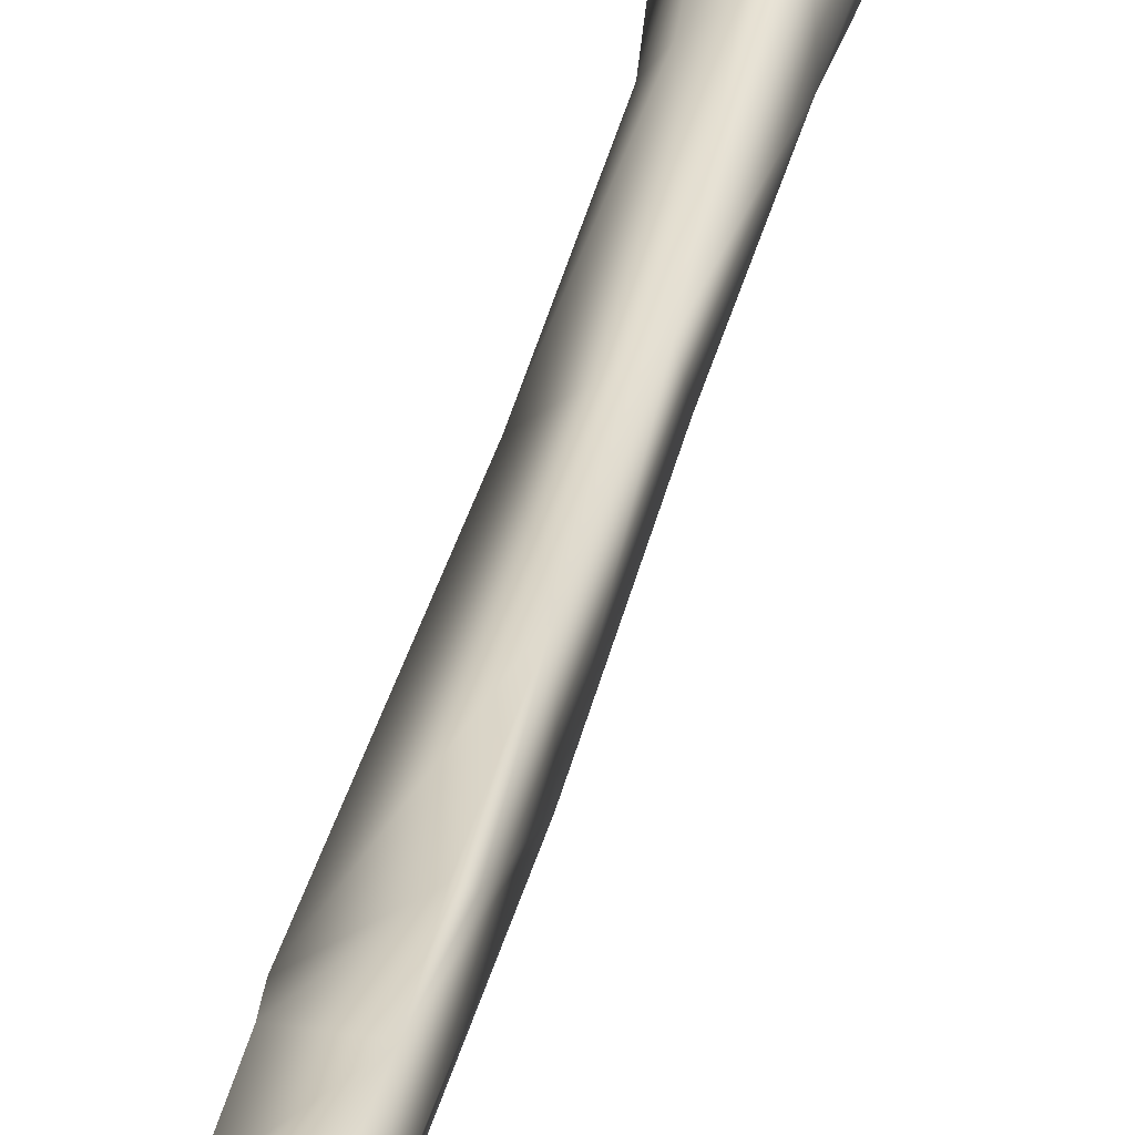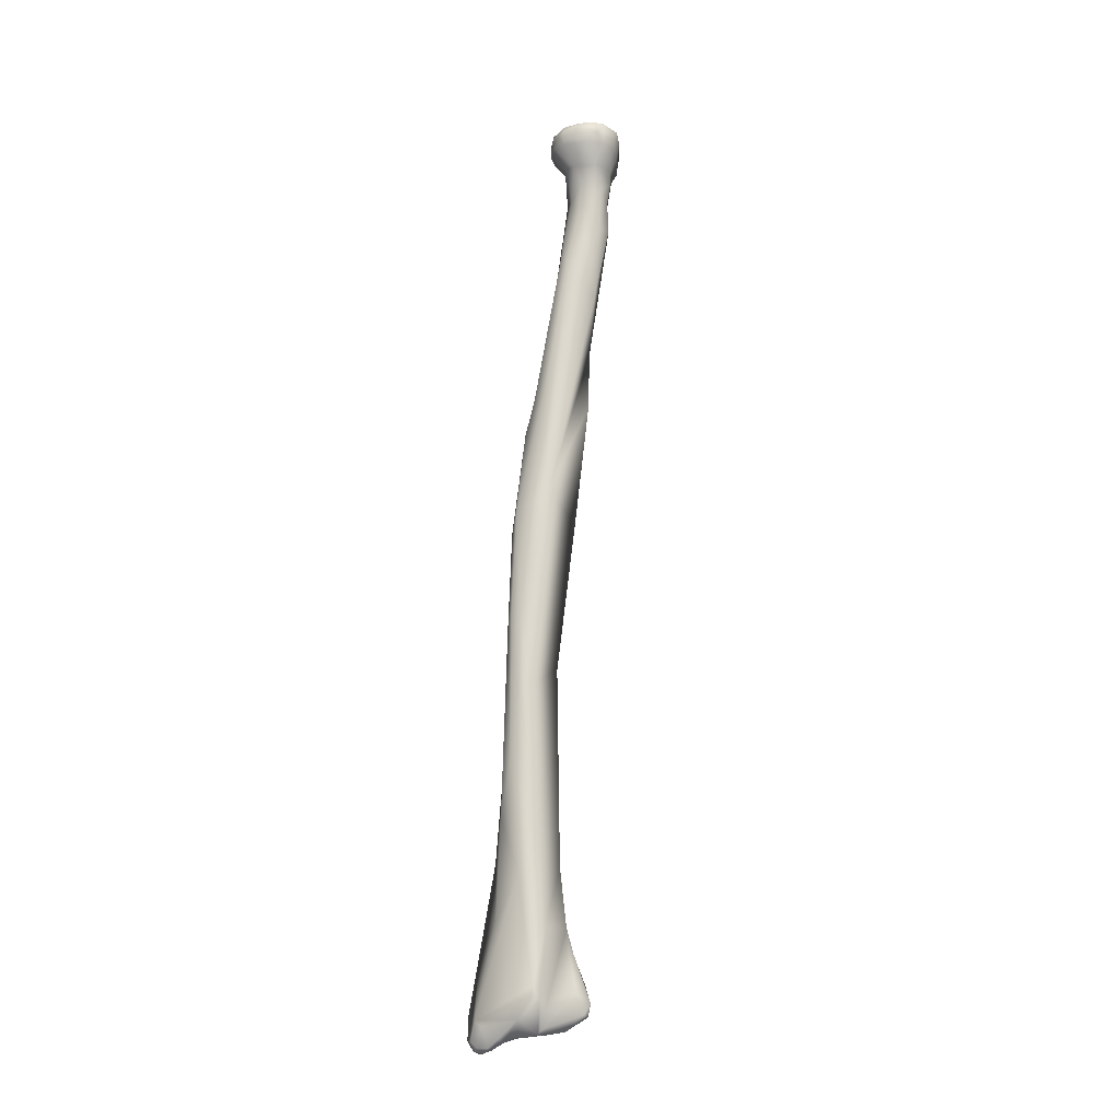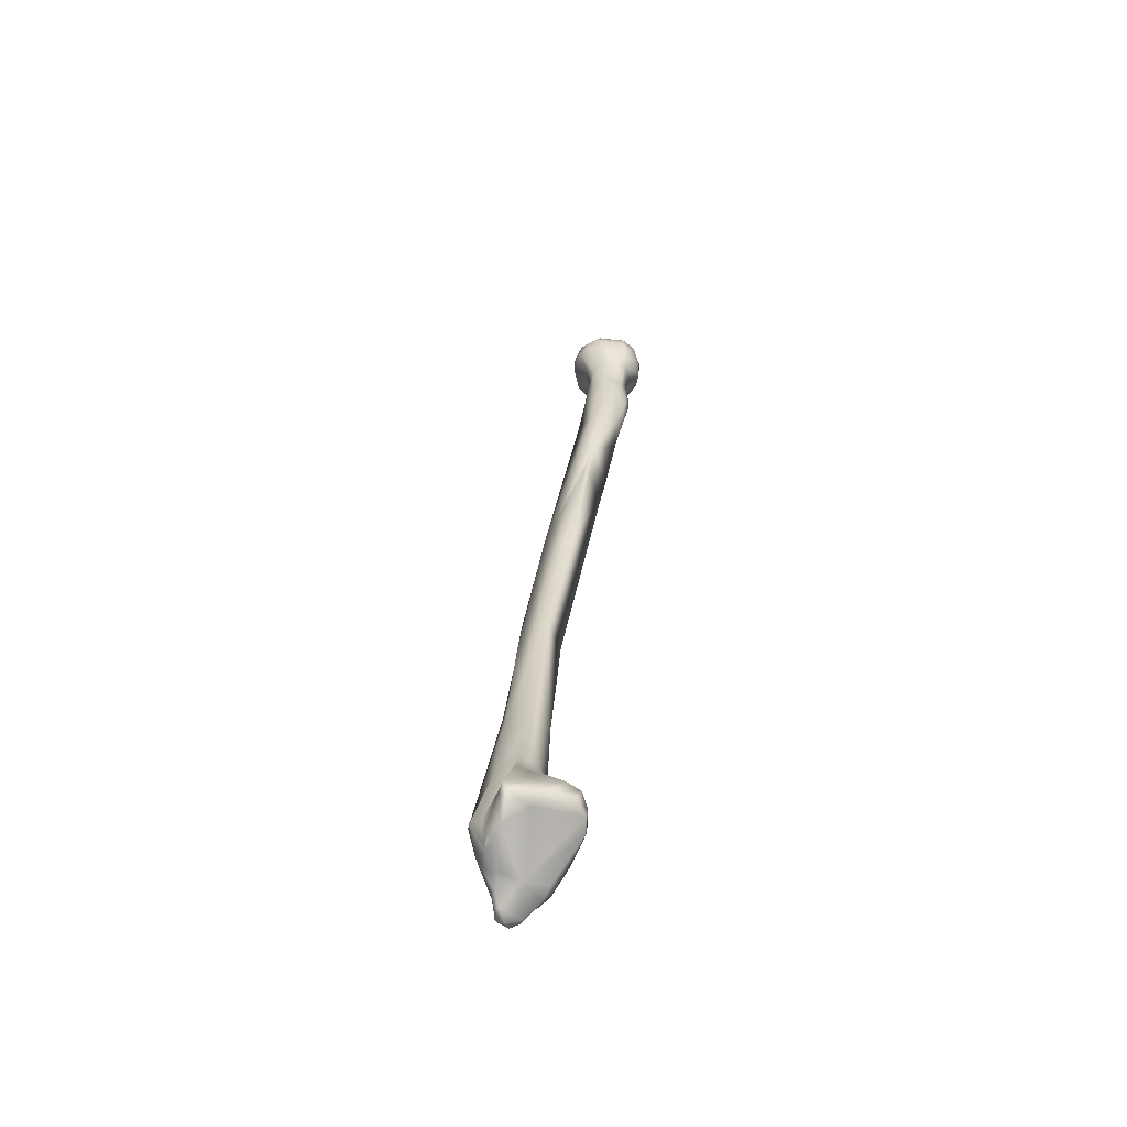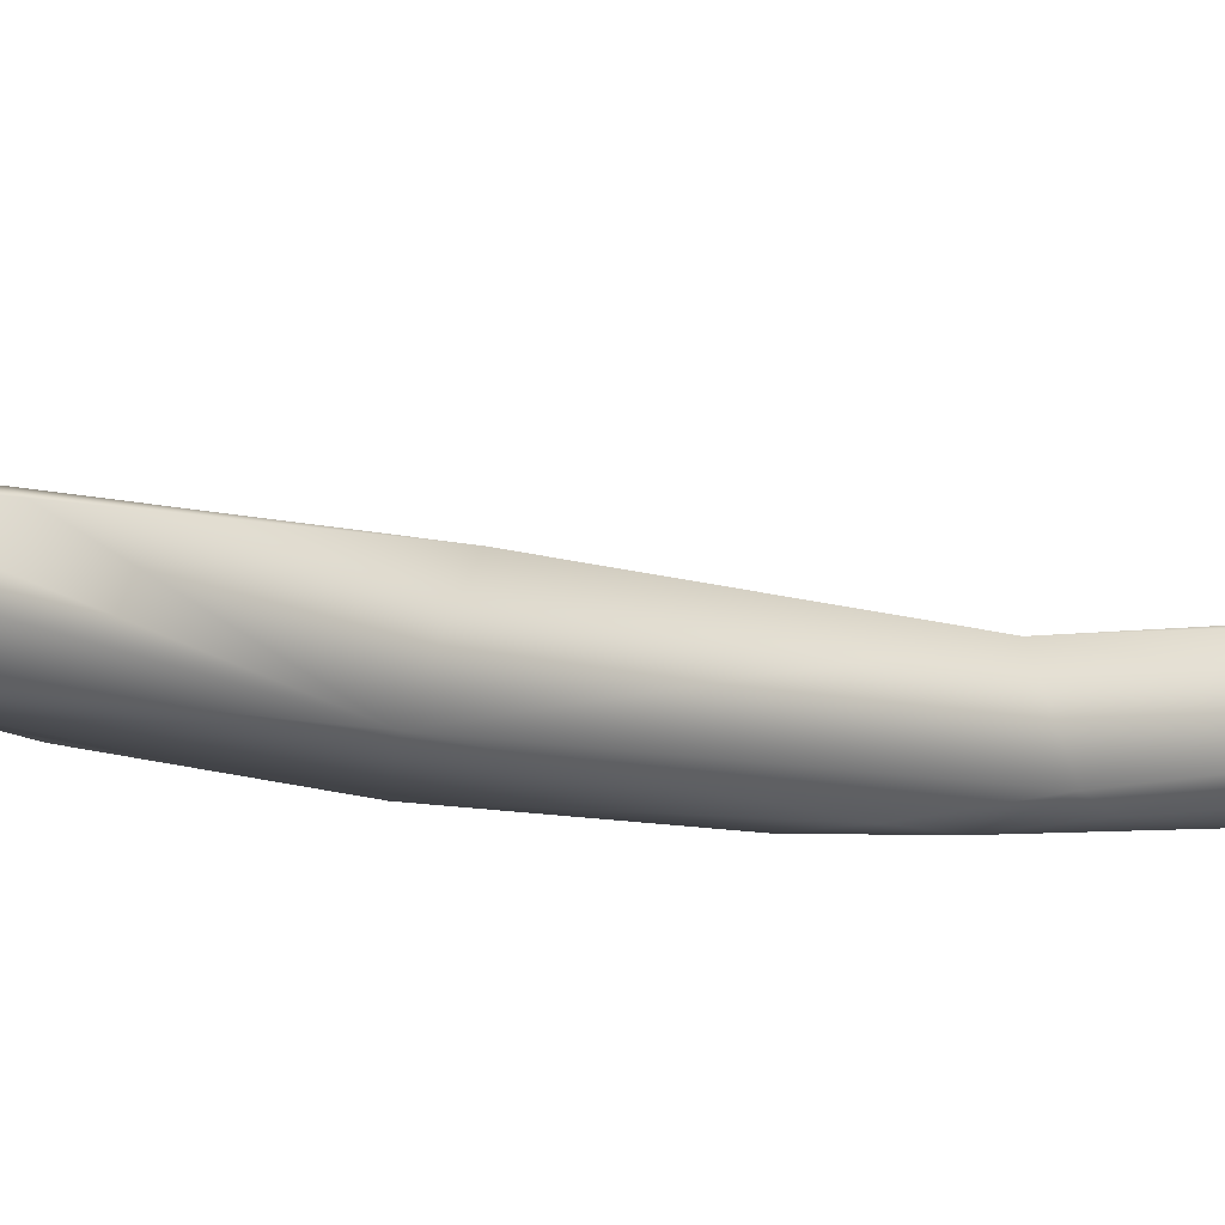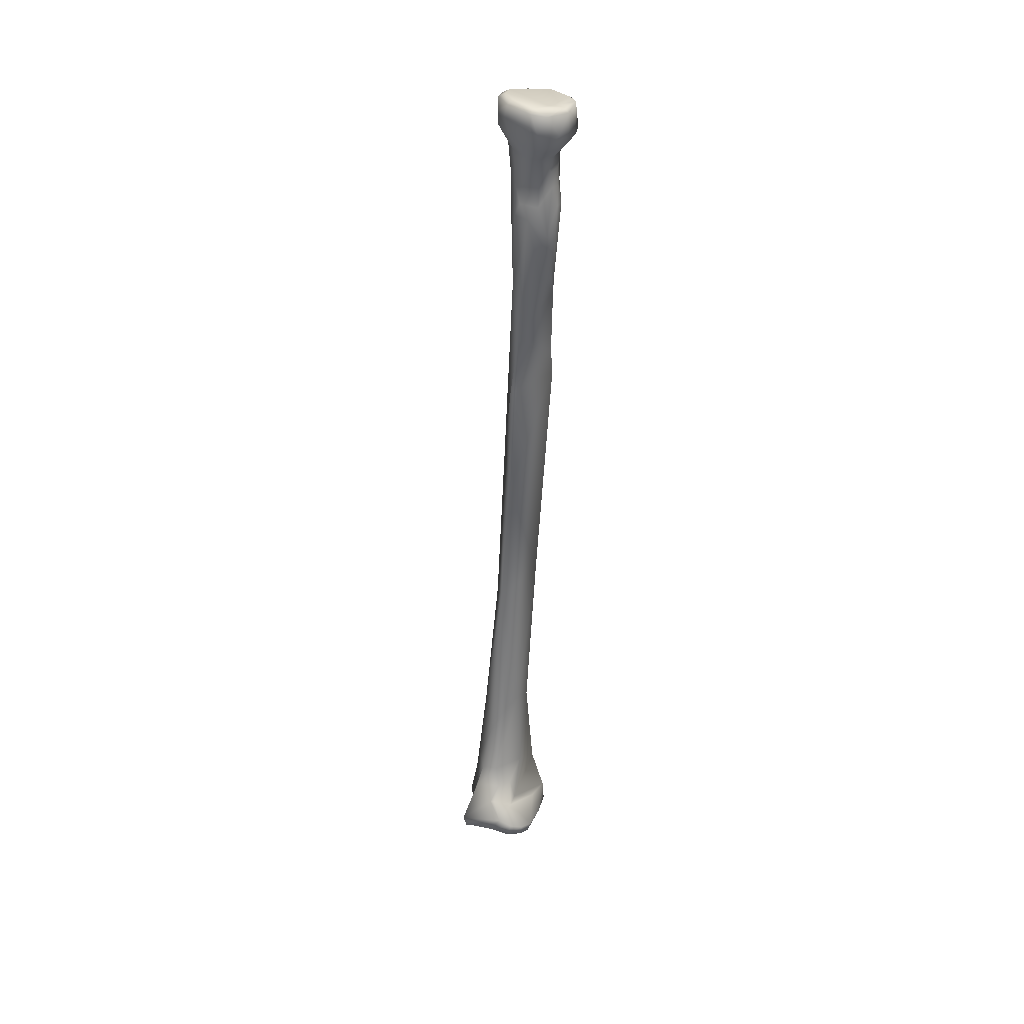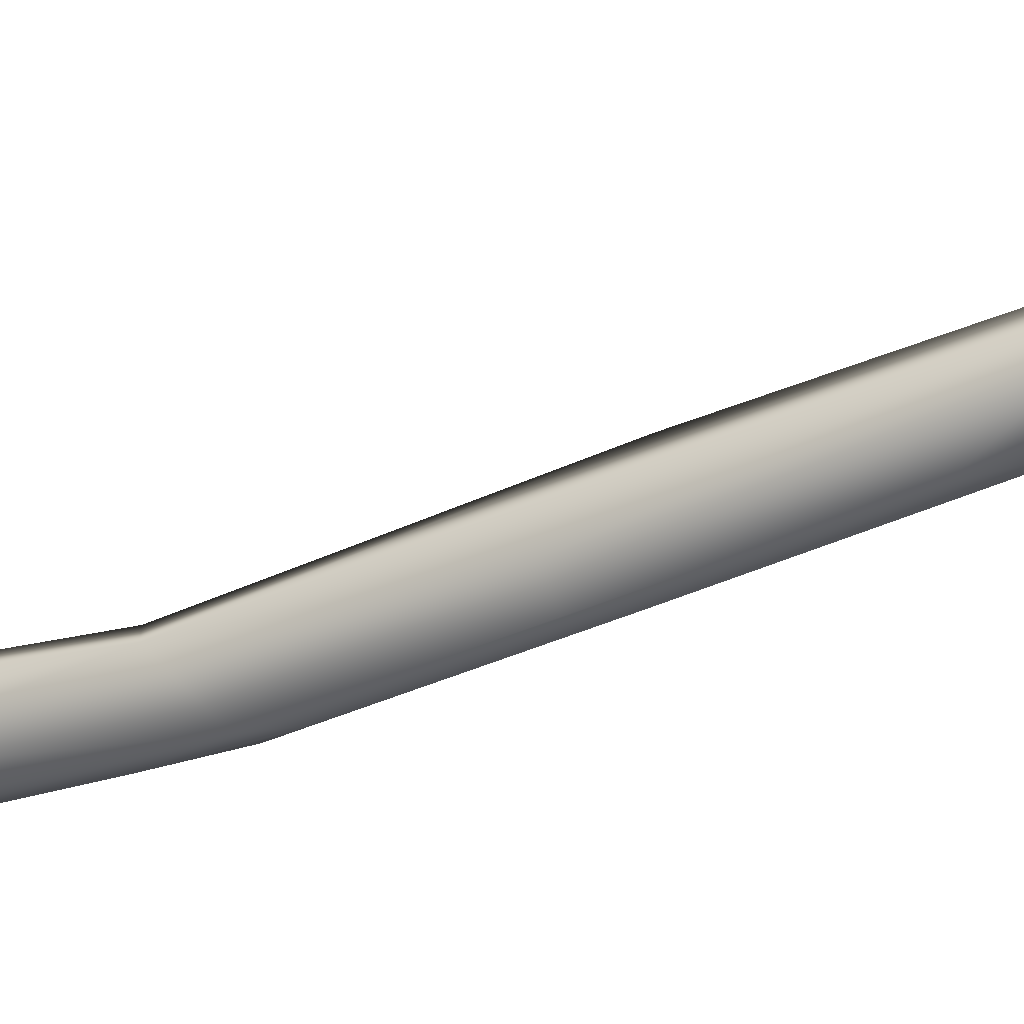
<metadata>
{"format":"obj","ext":"obj","renderer":"f3d","projection":"perspective","resolution":1024,"background":"white","views":[{"elev":37.0,"azim":-171.9,"up":"+Z"},{"elev":-11.4,"azim":-128.4,"up":"+Y"},{"elev":-62.1,"azim":-46.3,"up":"+Y"},{"elev":5.5,"azim":-131.3,"up":"+Z"},{"elev":29.5,"azim":-4.2,"up":"+Y"},{"elev":-19.2,"azim":115.0,"up":"+Z"}]}
</metadata>
<code>
o radius_lv
v -0.01879 -0.2294 -0.01546
v -0.01391 -0.2294 -0.01495
v -0.01281 -0.2276 -0.01102
v -0.003959 -0.2284 -0.009251
v -0.007831 -0.2277 -0.008202
v -0.006925 -0.2242 -0.007649
v -0.0103 -0.2229 -0.00897
v -0.01684 -0.2331 -0.02037
v -0.00357 -0.2325 -0.02758
v -0.01998 -0.2298 -0.01606
v -0.02087 -0.2268 -0.01605
v -0.003494 -0.2259 -0.009132
v -0.001507 -0.2296 -0.01194
v -0.000459 -0.2274 -0.01241
v -0.006535 -0.2204 -0.01322
v -0.01141 -0.2187 -0.01281
v -0.0127 -0.2186 -0.01302
v -0.02004 -0.2292 -0.01745
v -0.0168 -0.2316 -0.02395
v -0.01435 -0.2338 -0.0239
v -0.008889 -0.2341 -0.02796
v -0.01565 -0.233 -0.02378
v 0.001082 -0.2369 -0.03176
v 0.002201 -0.2338 -0.02708
v 0.001192 -0.2327 -0.02416
v -0.004699 -0.2374 -0.03266
v -0.007458 -0.2356 -0.03122
v -0.0164 -0.2154 -0.01751
v -0.01875 -0.2242 -0.01916
v 0.002611 -0.2325 -0.02519
v 0.002632 -0.2285 -0.01973
v 0.00096 -0.2248 -0.0231
v -0.006479 -0.2144 -0.01686
v -0.005214 -0.2194 -0.0159
v -0.01001 -0.2144 -0.0152
v -0.01628 -0.2315 -0.02616
v -0.0156 -0.2329 -0.02544
v -0.01532 -0.2328 -0.02663
v -0.01017 -0.2346 -0.02952
v -0.0146 -0.2336 -0.02684
v 0.001925 -0.2361 -0.03305
v 0.003622 -0.2315 -0.03141
v -0.00176 -0.2385 -0.03394
v 0.000171 -0.2378 -0.03463
v -0.00706 -0.2347 -0.03273
v -0.004768 -0.2369 -0.03388
v -0.01283 -0.2302 -0.03143
v -0.01451 -0.2092 -0.01818
v -0.01053 -0.2089 -0.01664
v -0.01679 -0.2266 -0.02585
v 0.004889 -0.2294 -0.02726
v 0.004817 -0.2302 -0.0303
v 0.004709 -0.2255 -0.02913
v -0.003106 -0.2092 -0.02141
v 0.001638 -0.2161 -0.03205
v -0.01771 -0.2257 -0.02861
v 0.001706 -0.2356 -0.03516
v 0.00417 -0.2305 -0.03335
v -0.002656 -0.2369 -0.03577
v -0.001335 -0.2354 -0.03662
v -0.0041 -0.2321 -0.03533
v -0.00262 -0.2306 -0.03624
v -0.01649 -0.2251 -0.03022
v -0.01175 -0.1949 -0.01798
v -0.007865 -0.1878 -0.01767
v -0.003824 -0.1846 -0.01954
v -0.01507 -0.209 -0.02486
v 0.004859 -0.2275 -0.0322
v -0.000879 -0.1874 -0.02505
v -0.004849 -0.2083 -0.032
v -0.001127 -0.1942 -0.02937
v -0.01634 -0.2227 -0.02989
v -0.01101 -0.1966 -0.03006
v -0.008743 -0.1468 -0.01647
v -0.01302 -0.1878 -0.02477
v 0.00128 -0.1416 -0.02141
v -0.000488 -0.1701 -0.02657
v -0.00405 -0.1831 -0.03004
v -0.01078 -0.1801 -0.02776
v -0.006709 -0.17 -0.02939
v -0.006915 -0.1081 -0.009187
v -0.009404 -0.1507 -0.02552
v -0.007713 -0.1015 -0.01865
v -0.008273 -0.1548 -0.02744
v 0.004237 -0.07419 -0.009913
v 0.002744 -0.112 -0.02038
v -0.002631 -0.1368 -0.02717
v 0.000514 -0.1115 -0.02362
v -0.005385 -0.1456 -0.02805
v -0.005447 -0.07709 -0.004369
v -0.007081 -0.07702 -0.004865
v -0.007344 -0.1369 -0.0265
v -0.004357 -0.03902 -0.009127
v -0.002792 -0.07532 -0.01638
v -0.005179 -0.06182 -0.002923
v -0.006724 -0.046 -0.002282
v -0.001008 -0.1064 -0.02341
v 0.00346 -0.06655 -0.006608
v 0.003693 -0.07581 -0.01413
v 0.00133 -0.08475 -0.01884
v -0.003914 -0.132 -0.027
v 0.001031 -0.07538 -0.01624
v -0.000632 -0.03244 -0.008162
v -0.003284 -0.02397 -0.005203
v -0.006506 -0.03055 -0.004339
v -0.003637 -0.0271 0.004824
v -0.006663 -0.02653 0.002639
v -0.007226 -0.02717 -0.000762
v 0.003416 -0.04858 -0.002369
v -0.000447 -0.04364 0.001803
v 0.00281 -0.06145 -0.01102
v 0.002935 -0.01876 -0.003659
v -5.6e-05 -0.0181 -0.004702
v -0.006578 -0.01802 -0.002388
v -0.004396 -0.01399 -0.004581
v -0.005425 -0.02355 0.003148
v -0.001207 -0.02406 0.004948
v 0.000868 -0.03555 0.003937
v 0.001047 -0.03162 0.004724
v -0.006546 -0.01838 0.002195
v -0.007401 -0.01602 -0.000166
v 0.003479 -0.0445 -0.001388
v 0.002715 -0.04427 -0.000345
v 0.00234 -0.04031 0.002064
v 0.004772 -0.02418 0.001531
v 0.004433 -0.01875 -0.000697
v 0.004551 -0.01005 0.000245
v 0.003862 -0.01001 -0.002737
v 0.002312 -0.009756 -0.004922
v 6.1e-05 -0.009267 -0.006088
v -0.002793 -0.009485 -0.006204
v -0.007544 -0.009581 -0.002727
v -0.004422 -0.01917 0.004021
v 0.002231 -0.01949 0.003887
v -0.000838 -0.01155 0.006633
v 0.002006 -0.01537 0.004294
v 0.00319 -0.03185 0.00351
v 0.00363 -0.02423 0.003397
v -0.006674 -0.01347 0.003189
v -0.007898 -0.009528 -0.001405
v 0.003888 -0.01943 0.002119
v 0.003811 -0.0148 0.002163
v 0.003255 -0.01096 0.003995
v 0.006295 -0.007474 1.2e-05
v 0.005935 -0.007421 0.006119
v 0.005232 -0.004721 -0.007624
v 0.007758 -0.005096 -0.004224
v 0.000527 -0.004327 -0.01015
v 0.003066 -0.004451 -0.009379
v -0.008384 -0.004303 -0.006957
v -0.003295 -0.004456 -0.009921
v -0.01038 -0.004497 -0.002311
v -0.003923 -0.01128 0.005973
v 0.002209 -0.01147 0.005278
v 0.003492 -0.009098 0.007208
v -0.000624 -0.0094 0.008427
v -0.007047 -0.009992 0.003084
v -0.01045 -0.004622 0.000589
v 0.003387 -0.005394 0.008432
v 0.00558 -0.000392 0.007261
v 0.007822 -0.006408 0.003516
v 0.008658 -0.005775 0.000174
v 0.007988 -0.002455 -0.004045
v 0.005633 -0.001649 -0.007309
v -0.00134 -0.001469 -0.01018
v 0.003438 0.000696 -0.007988
v -0.003223 -0.001531 -0.01018
v -0.006608 -3.8e-05 -0.007873
v -0.009383 -0.001136 -0.005472
v -0.009975 -0.001139 -0.003982
v -0.01053 -0.001432 0.001122
v -0.01017 0.001355 -0.001946
v -0.003776 -0.008705 0.00786
v -0.008142 -0.006249 0.004253
v -0.003608 -0.003195 0.009032
v -0.001906 -0.004884 0.009199
v 0.000338 -0.000568 0.009643
v 0.007954 0.000446 0.000758
v 0.004665 0.000666 0.006121
v 0.007756 -3.4e-05 -0.003134
v 0.005622 0.000272 -0.006268
v -0.002526 0.000936 -0.009179
v 0.002673 0.001419 -0.006609
v -0.008684 0.001556 -0.00498
v -0.006185 0.00134 -0.007391
v -0.008504 0.001057 0.004229
v -0.008497 0.002203 -0.001495
v -0.0092 -0.001812 0.004161
v -0.003293 -6.5e-05 0.009131
v -0.002797 0.001095 0.007738
v 0.007013 0.000477 -0.00304
v 0.001661 -0.000403 0.001182
v -0.00728 0.002313 -0.004042
v -0.007127 0.002063 0.003676
f 1 2 3
f 4 5 3
f 3 6 7
f 6 3 5
f 3 7 1
f 4 3 2
f 8 2 1
f 9 4 2
f 2 8 9
f 10 1 11
f 1 10 8
f 7 11 1
f 12 5 4
f 6 5 12
f 13 4 9
f 14 4 13
f 4 14 12
f 15 7 6
f 15 16 7
f 16 17 7
f 11 7 17
f 12 15 6
f 18 19 8
f 10 18 8
f 20 21 8
f 21 9 8
f 22 20 8
f 19 22 8
f 23 24 9
f 9 25 13
f 24 25 9
f 23 9 26
f 26 9 27
f 9 21 27
f 28 11 17
f 29 11 28
f 18 11 29
f 18 10 11
f 14 15 12
f 30 13 25
f 13 31 14
f 31 13 30
f 15 14 32
f 14 31 32
f 15 33 16
f 34 33 15
f 34 15 32
f 35 17 16
f 33 35 16
f 28 17 35
f 19 29 36
f 37 22 19
f 38 19 36
f 38 37 19
f 29 19 18
f 27 21 39
f 20 39 21
f 40 20 22
f 39 20 40
f 37 40 22
f 41 24 23
f 24 30 25
f 42 30 24
f 42 24 41
f 23 26 43
f 23 44 41
f 43 44 23
f 45 26 27
f 26 45 46
f 46 43 26
f 27 39 47
f 27 47 45
f 48 28 49
f 35 49 28
f 48 29 28
f 29 48 50
f 29 50 36
f 31 30 51
f 52 30 42
f 30 52 51
f 53 31 51
f 32 31 53
f 32 53 34
f 33 34 54
f 49 33 54
f 33 49 35
f 54 34 55
f 53 55 34
f 56 36 50
f 56 38 36
f 40 37 38
f 56 40 38
f 40 47 39
f 56 47 40
f 57 42 41
f 41 44 57
f 58 42 57
f 58 52 42
f 43 46 59
f 43 59 44
f 60 44 59
f 44 60 57
f 61 45 47
f 61 46 45
f 59 46 61
f 62 47 63
f 47 62 61
f 56 63 47
f 48 49 64
f 64 49 65
f 65 49 66
f 49 54 66
f 50 48 67
f 64 67 48
f 67 56 50
f 68 53 51
f 52 68 51
f 68 52 58
f 53 68 55
f 54 69 66
f 69 54 55
f 70 71 55
f 55 71 69
f 55 68 58
f 70 55 62
f 62 55 57
f 55 58 57
f 67 72 56
f 56 72 63
f 57 60 62
f 62 59 61
f 59 62 60
f 63 72 62
f 62 73 70
f 62 72 73
f 65 74 64
f 75 67 64
f 75 64 74
f 66 74 65
f 74 66 76
f 69 76 66
f 72 67 75
f 76 69 77
f 69 71 77
f 78 77 71
f 71 70 78
f 73 78 70
f 79 73 72
f 79 72 75
f 73 80 78
f 80 73 79
f 76 81 74
f 75 74 82
f 83 82 74
f 81 83 74
f 75 84 79
f 75 82 84
f 85 81 76
f 85 76 86
f 87 76 77
f 76 87 88
f 88 86 76
f 77 78 87
f 80 87 78
f 80 79 84
f 84 89 80
f 87 80 89
f 85 90 81
f 83 81 91
f 91 81 90
f 82 92 89
f 82 89 84
f 92 82 83
f 93 94 83
f 95 96 83
f 97 92 83
f 97 83 94
f 95 83 91
f 96 93 83
f 85 98 90
f 85 86 99
f 99 98 85
f 88 100 86
f 100 99 86
f 101 97 87
f 87 89 101
f 87 97 88
f 97 100 88
f 101 89 92
f 95 91 90
f 95 90 98
f 101 92 97
f 100 97 94
f 94 102 100
f 94 103 102
f 94 93 103
f 103 93 104
f 96 105 93
f 104 93 105
f 95 106 96
f 96 106 107
f 105 96 108
f 108 96 107
f 95 98 109
f 106 95 110
f 110 95 109
f 98 99 111
f 111 109 98
f 99 100 102
f 111 99 102
f 111 102 103
f 103 112 111
f 112 103 113
f 104 113 103
f 104 105 114
f 113 104 115
f 114 115 104
f 105 108 114
f 116 107 106
f 117 116 106
f 118 106 110
f 106 118 119
f 106 119 117
f 107 116 120
f 108 107 120
f 108 121 114
f 120 121 108
f 122 109 111
f 110 109 123
f 123 109 122
f 124 118 110
f 110 123 124
f 122 111 125
f 126 125 111
f 111 112 126
f 126 112 127
f 127 112 128
f 128 112 129
f 130 112 113
f 130 129 112
f 130 113 131
f 113 115 131
f 121 132 114
f 115 114 132
f 115 132 131
f 116 117 133
f 120 116 133
f 117 119 134
f 135 133 117
f 117 136 135
f 136 117 134
f 118 124 137
f 137 119 118
f 138 119 137
f 134 119 138
f 133 139 120
f 121 120 139
f 121 140 132
f 140 121 139
f 122 124 123
f 137 122 125
f 122 137 124
f 141 138 125
f 138 137 125
f 125 126 141
f 142 126 127
f 126 142 141
f 127 143 142
f 127 144 145
f 127 145 143
f 127 128 144
f 128 146 147
f 147 144 128
f 146 128 129
f 148 129 130
f 146 129 149
f 149 129 148
f 148 130 131
f 150 131 132
f 151 148 131
f 151 131 150
f 140 152 132
f 150 132 152
f 139 133 153
f 133 135 153
f 141 142 134
f 134 138 141
f 134 142 136
f 154 155 135
f 153 135 156
f 135 136 154
f 135 155 156
f 143 154 136
f 142 143 136
f 153 157 139
f 139 157 140
f 152 140 158
f 158 140 157
f 143 145 154
f 155 145 159
f 159 145 160
f 160 145 161
f 145 155 154
f 144 161 145
f 161 144 162
f 144 147 162
f 163 162 147
f 146 163 147
f 149 164 146
f 163 146 164
f 151 165 148
f 149 148 165
f 166 164 149
f 166 149 165
f 167 150 168
f 150 167 151
f 150 169 168
f 170 150 152
f 169 150 170
f 165 151 167
f 171 172 152
f 152 158 171
f 152 172 170
f 153 156 173
f 174 153 173
f 174 157 153
f 156 155 159
f 156 175 173
f 156 176 175
f 156 159 176
f 157 174 158
f 171 158 174
f 177 159 160
f 159 177 176
f 161 178 160
f 177 160 179
f 160 178 179
f 161 162 178
f 162 163 178
f 163 180 178
f 181 163 164
f 180 163 181
f 181 164 166
f 182 165 167
f 165 182 166
f 181 166 183
f 183 166 182
f 169 184 168
f 184 185 168
f 182 168 185
f 168 182 167
f 170 184 169
f 184 170 172
f 186 172 171
f 187 172 186
f 187 184 172
f 186 171 188
f 188 171 174
f 174 173 175
f 188 174 175
f 176 189 175
f 189 188 175
f 189 176 177
f 189 177 190
f 177 179 190
f 180 191 178
f 179 178 192
f 192 178 191
f 190 179 192
f 191 180 181
f 181 183 191
f 182 193 183
f 182 185 193
f 192 183 193
f 192 191 183
f 184 193 185
f 187 193 184
f 188 189 186
f 186 190 194
f 186 189 190
f 186 194 187
f 192 193 187
f 192 187 194
f 192 194 190

</code>
